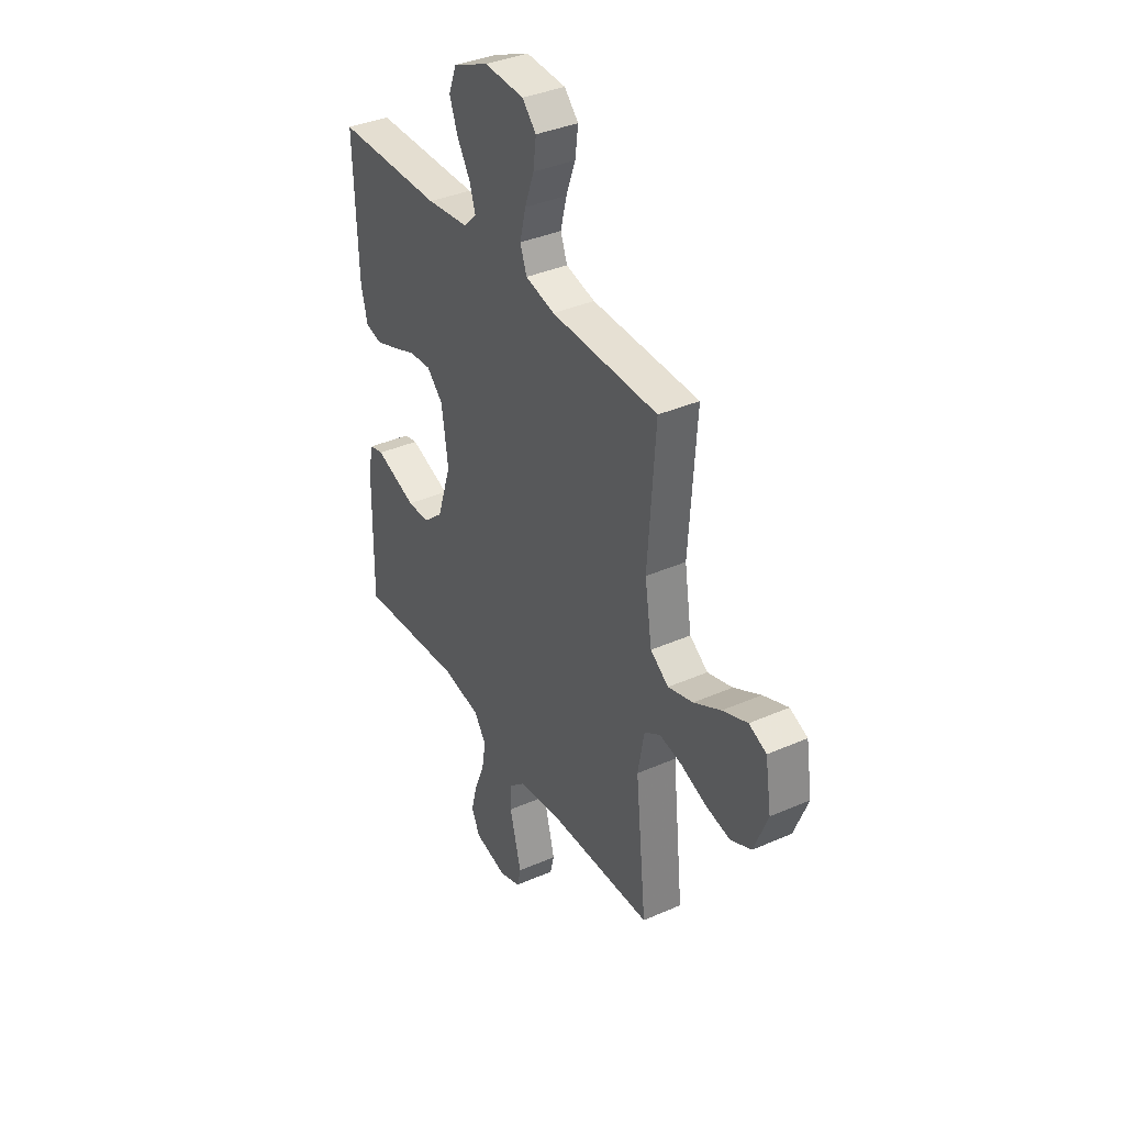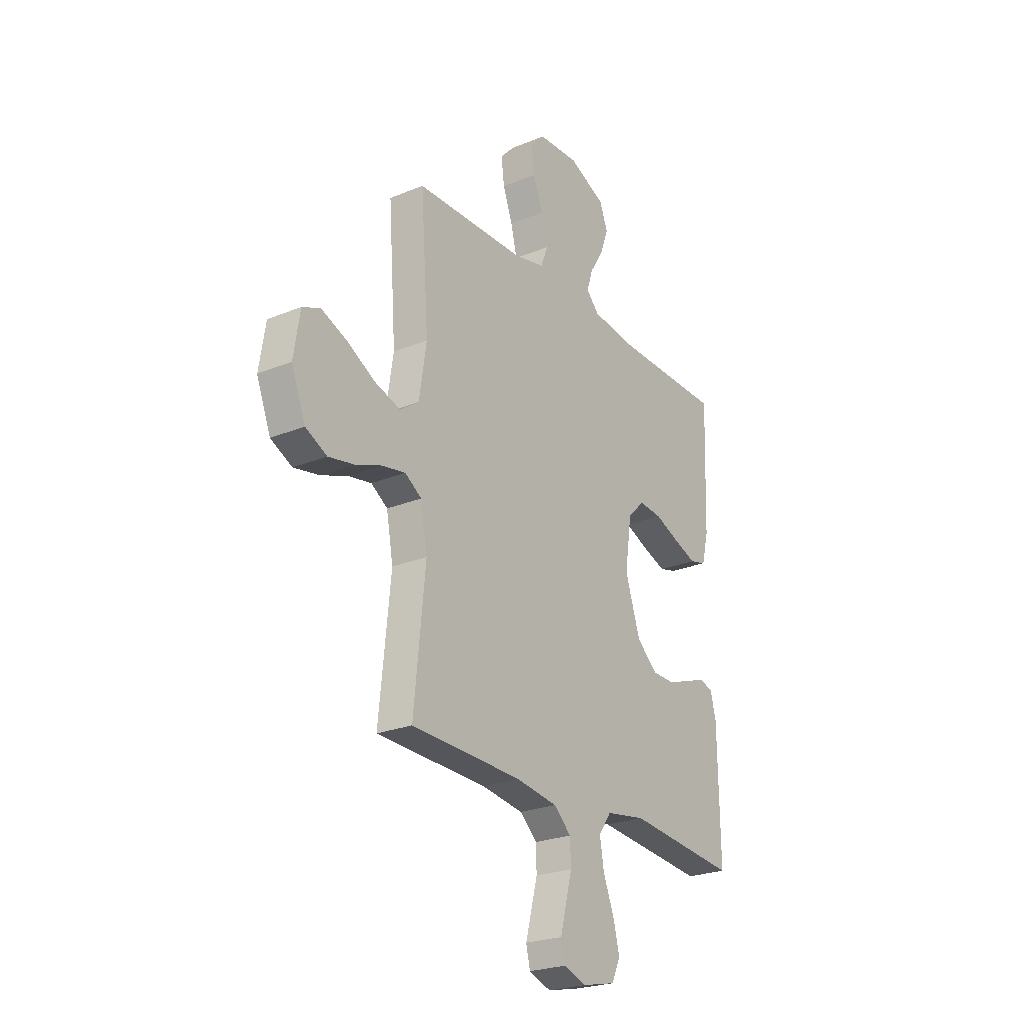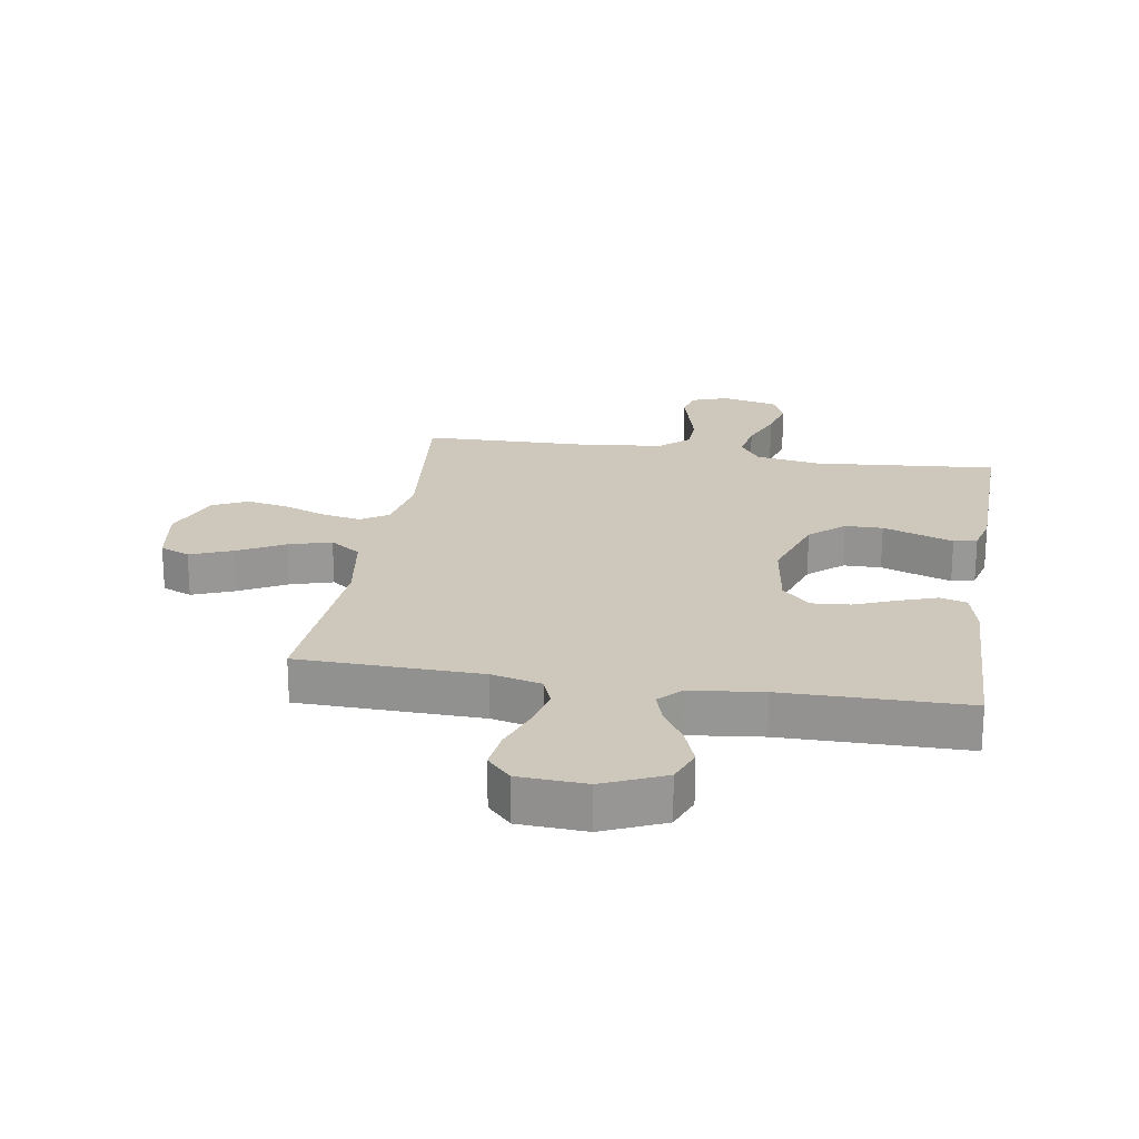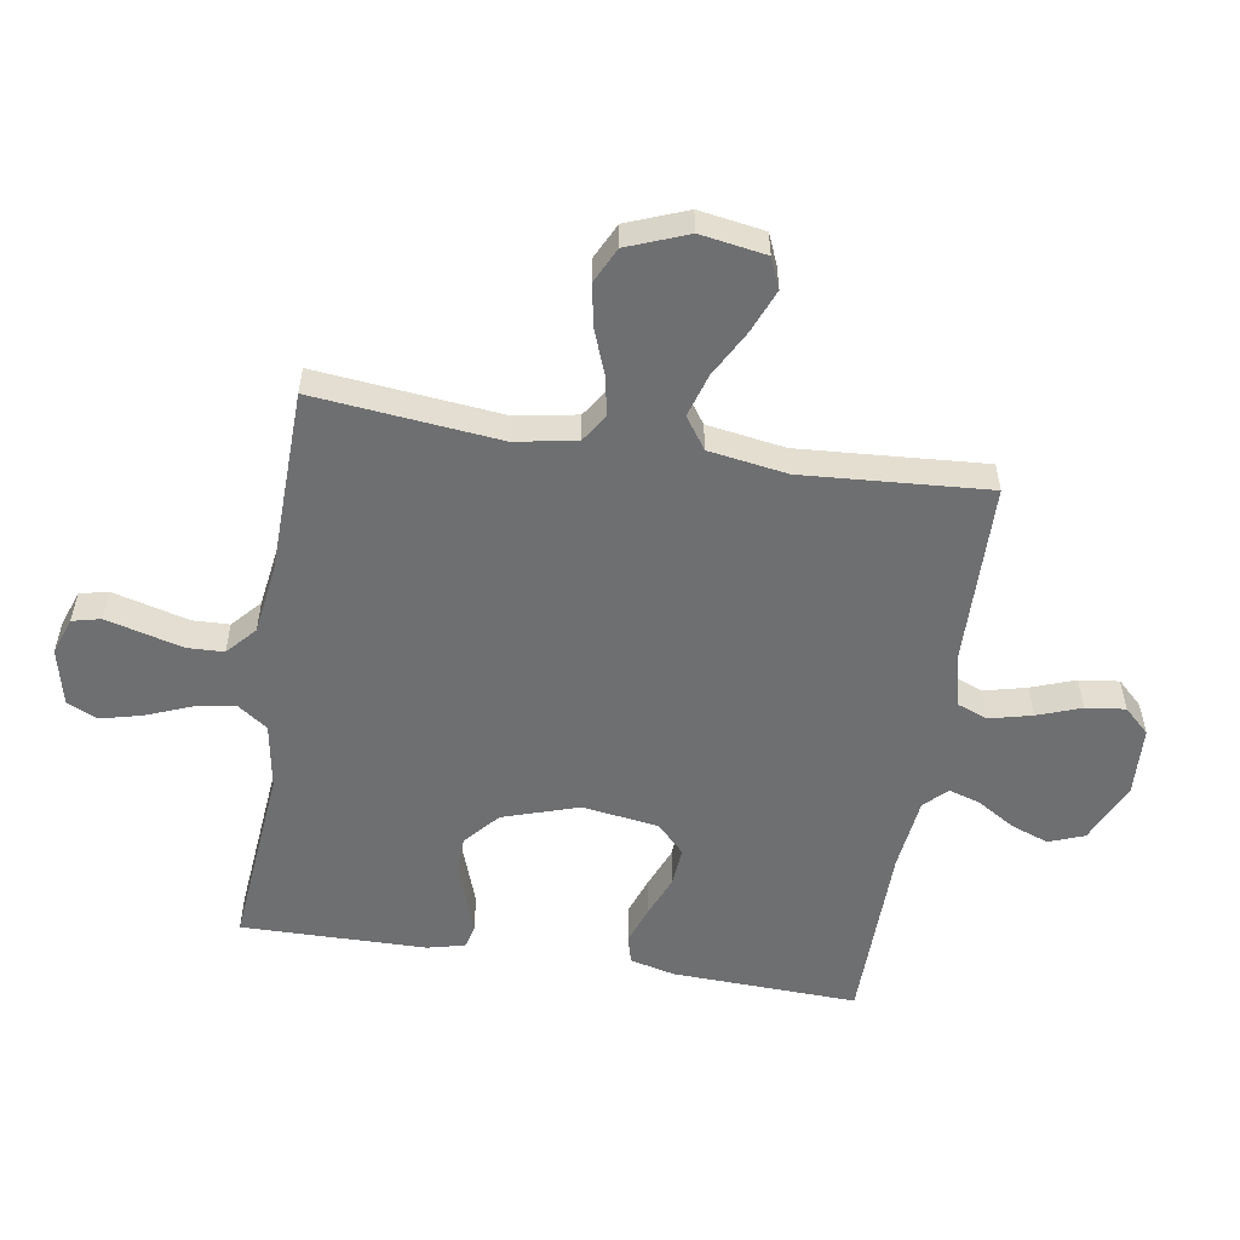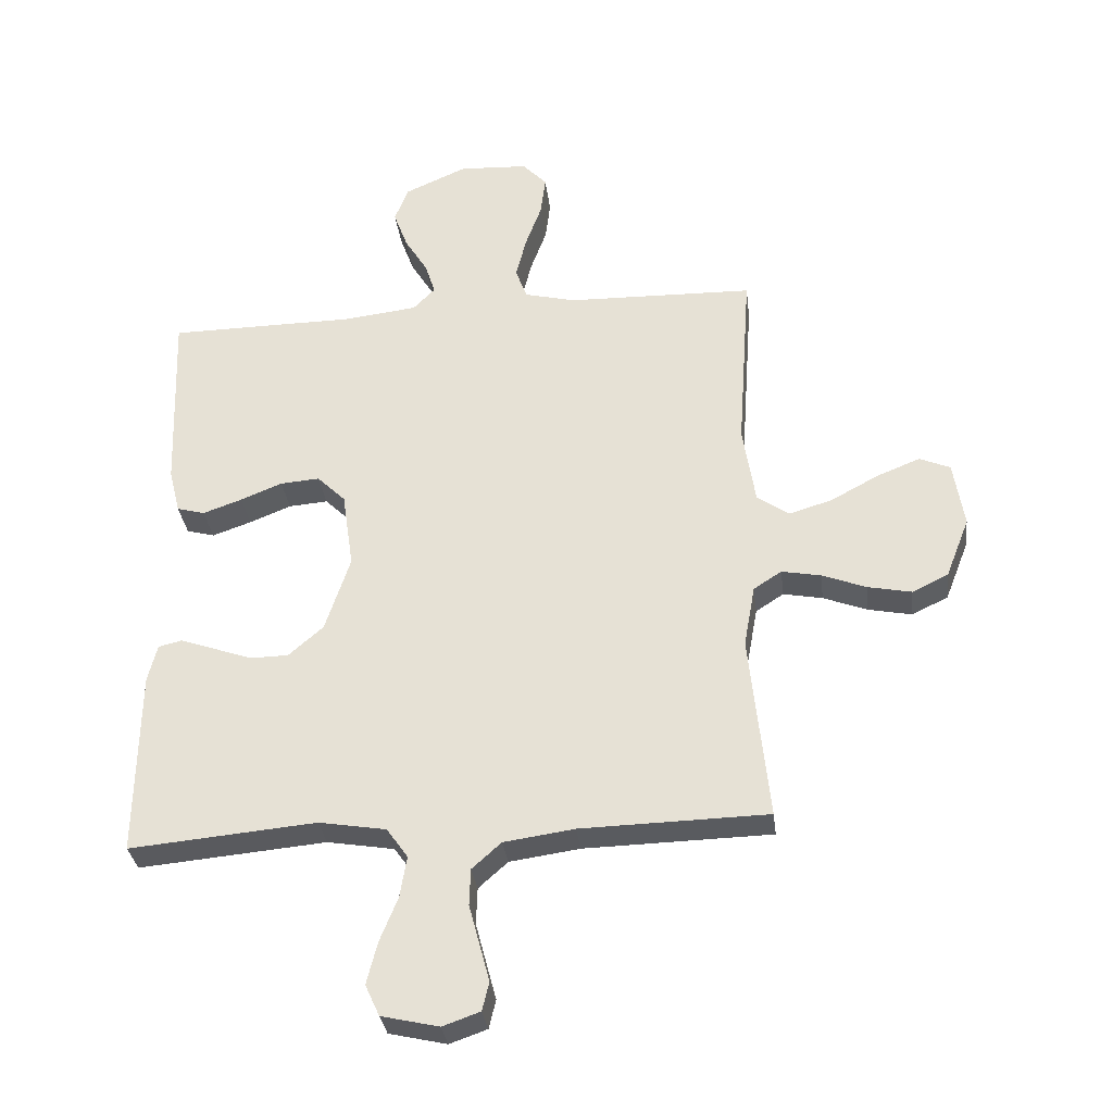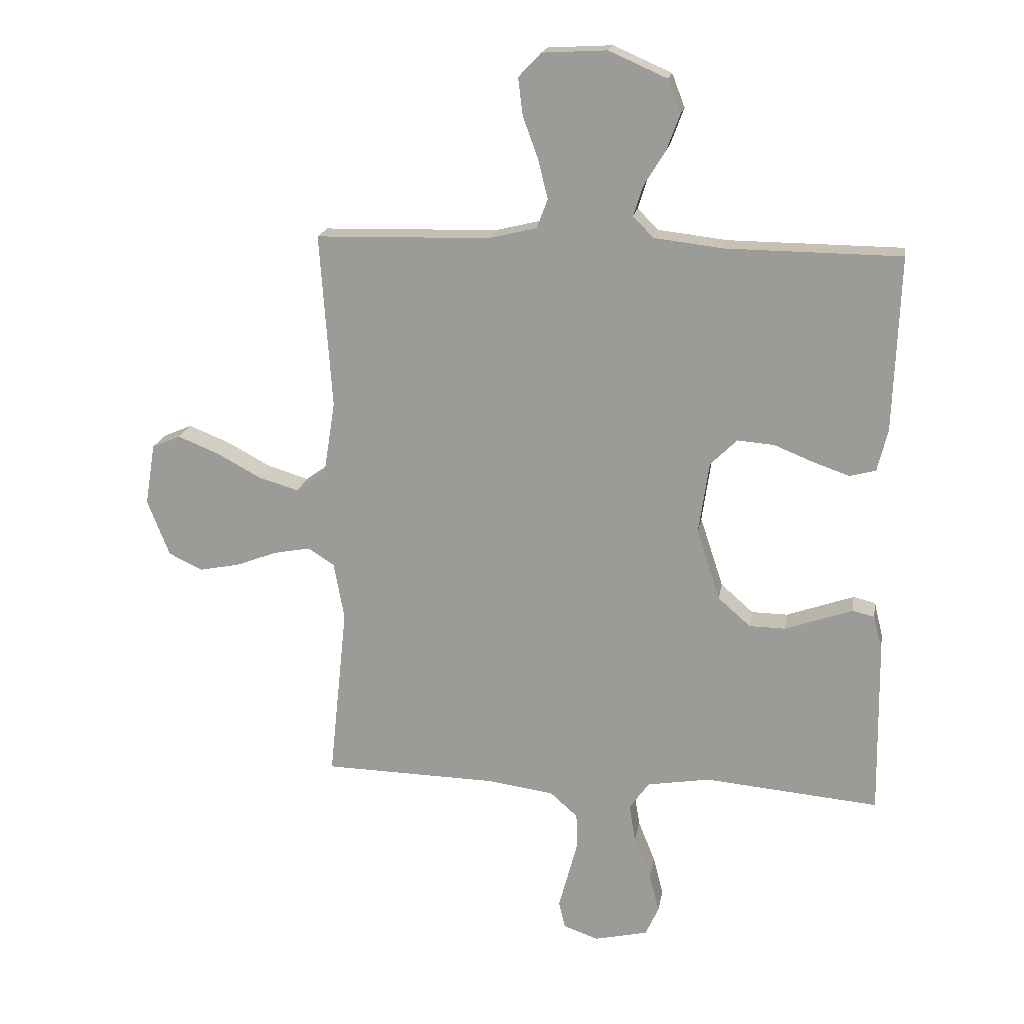
<metadata>
{"format":"obj","ext":"obj","renderer":"f3d","projection":"perspective","resolution":1024,"background":"white","views":[{"elev":37.1,"azim":-119.5,"up":"+Z"},{"elev":-24.7,"azim":-56.1,"up":"+Z"},{"elev":21.9,"azim":9.3,"up":"+Y"},{"elev":-54.5,"azim":-99.2,"up":"+Y"},{"elev":-32.2,"azim":-173.1,"up":"+Z"},{"elev":18.4,"azim":9.5,"up":"+Z"}]}
</metadata>
<code>
v 0.5 0.07 0.5
v 0.489 0.07 0.2
v 0.471 0.07 0.127
v 0.426 0.07 0.115
v 0.363 0.07 0.137
v 0.296 0.07 0.164
v 0.233 0.07 0.169
v 0.187 0.07 0.124
v 0.169 0.07 0
v 0.209 0.07 -0.122
v 0.265 0.07 -0.171
v 0.327 0.07 -0.172
v 0.389 0.07 -0.15
v 0.443 0.07 -0.131
v 0.481 0.07 -0.14
v 0.496 0.07 -0.2
v 0.5 0.07 -0.5
v 0.2 0.07 -0.473
v 0.092 0.07 -0.491
v 0.058 0.07 -0.539
v 0.069 0.07 -0.605
v 0.098 0.07 -0.677
v 0.115 0.07 -0.744
v 0.092 0.07 -0.794
v 0 0.07 -0.815
v -0.06 0.07 -0.794
v -0.071 0.07 -0.748
v -0.055 0.07 -0.688
v -0.038 0.07 -0.624
v -0.04 0.07 -0.565
v -0.087 0.07 -0.523
v -0.2 0.07 -0.507
v -0.5 0.07 -0.5
v -0.469 0.07 -0.2
v -0.487 0.07 -0.101
v -0.532 0.07 -0.072
v -0.595 0.07 -0.084
v -0.666 0.07 -0.111
v -0.736 0.07 -0.125
v -0.794 0.07 -0.097
v -0.832 0.07 0
v -0.815 0.07 0.106
v -0.766 0.07 0.127
v -0.696 0.07 0.099
v -0.62 0.07 0.058
v -0.55 0.07 0.037
v -0.499 0.07 0.073
v -0.479 0.07 0.2
v -0.5 0.07 0.5
v -0.2 0.07 0.507
v -0.118 0.07 0.527
v -0.099 0.07 0.577
v -0.116 0.07 0.645
v -0.142 0.07 0.716
v -0.15 0.07 0.78
v -0.111 0.07 0.821
v 0 0.07 0.827
v 0.1 0.07 0.783
v 0.122 0.07 0.726
v 0.099 0.07 0.664
v 0.062 0.07 0.604
v 0.046 0.07 0.553
v 0.081 0.07 0.517
v 0.2 0.07 0.503
v 0.5 0 0.5
v 0.489 0 0.2
v 0.471 0 0.127
v 0.426 0 0.115
v 0.363 0 0.137
v 0.296 0 0.164
v 0.233 0 0.169
v 0.187 0 0.124
v 0.169 0 0
v 0.209 0 -0.122
v 0.265 0 -0.171
v 0.327 0 -0.172
v 0.389 0 -0.15
v 0.443 0 -0.131
v 0.481 0 -0.14
v 0.496 0 -0.2
v 0.5 0 -0.5
v 0.2 0 -0.473
v 0.092 0 -0.491
v 0.058 0 -0.539
v 0.069 0 -0.605
v 0.098 0 -0.677
v 0.115 0 -0.744
v 0.092 0 -0.794
v 0 0 -0.815
v -0.06 0 -0.794
v -0.071 0 -0.748
v -0.055 0 -0.688
v -0.038 0 -0.624
v -0.04 0 -0.565
v -0.087 0 -0.523
v -0.2 0 -0.507
v -0.5 0 -0.5
v -0.469 0 -0.2
v -0.487 0 -0.101
v -0.532 0 -0.072
v -0.595 0 -0.084
v -0.666 0 -0.111
v -0.736 0 -0.125
v -0.794 0 -0.097
v -0.832 0 0
v -0.815 0 0.106
v -0.766 0 0.127
v -0.696 0 0.099
v -0.62 0 0.058
v -0.55 0 0.037
v -0.499 0 0.073
v -0.479 0 0.2
v -0.5 0 0.5
v -0.2 0 0.507
v -0.118 0 0.527
v -0.099 0 0.577
v -0.116 0 0.645
v -0.142 0 0.716
v -0.15 0 0.78
v -0.111 0 0.821
v 0 0 0.827
v 0.1 0 0.783
v 0.122 0 0.726
v 0.099 0 0.664
v 0.062 0 0.604
v 0.046 0 0.553
v 0.081 0 0.517
v 0.2 0 0.503
f 59 60 61
f 58 59 61
f 57 58 61
f 56 57 61
f 55 56 61
f 54 55 61
f 53 54 61
f 52 53 61 62
f 51 52 62 63
f 48 49 50
f 51 63 64
f 50 51 64
f 48 50 64
f 47 48 64
f 43 44 45
f 42 43 45
f 41 42 45
f 40 41 45
f 39 40 45
f 38 39 45
f 37 38 45
f 36 37 45 46
f 47 64 1
f 46 47 1
f 36 46 1
f 35 36 1
f 26 27 28
f 25 26 28
f 24 25 28
f 23 24 28
f 22 23 28
f 21 22 28
f 20 21 28 29
f 19 20 29 30
f 16 17 18
f 15 16 18
f 14 15 18
f 13 14 18
f 12 13 18
f 11 12 18 19
f 19 30 31
f 11 19 31
f 10 11 31
f 4 5 6
f 3 4 6
f 2 3 6
f 1 2 6
f 1 6 7
f 1 7 8
f 35 1 8
f 34 35 8
f 9 10 31 32
f 32 33 34
f 9 32 34
f 8 9 34
f 125 124 123
f 125 123 122
f 125 122 121
f 125 121 120
f 125 120 119
f 125 119 118
f 125 118 117
f 126 125 117 116
f 127 126 116 115
f 114 113 112
f 128 127 115
f 128 115 114
f 128 114 112
f 128 112 111
f 109 108 107
f 109 107 106
f 109 106 105
f 109 105 104
f 109 104 103
f 109 103 102
f 109 102 101
f 110 109 101 100
f 65 128 111
f 65 111 110
f 65 110 100
f 65 100 99
f 92 91 90
f 92 90 89
f 92 89 88
f 92 88 87
f 92 87 86
f 92 86 85
f 93 92 85 84
f 94 93 84 83
f 82 81 80
f 82 80 79
f 82 79 78
f 82 78 77
f 82 77 76
f 83 82 76 75
f 95 94 83
f 95 83 75
f 95 75 74
f 70 69 68
f 70 68 67
f 70 67 66
f 70 66 65
f 71 70 65
f 72 71 65
f 72 65 99
f 72 99 98
f 96 95 74 73
f 98 97 96
f 98 96 73
f 98 73 72
f 1 65 66 2
f 2 66 67 3
f 3 67 68 4
f 4 68 69 5
f 5 69 70 6
f 6 70 71 7
f 7 71 72 8
f 8 72 73 9
f 9 73 74 10
f 10 74 75 11
f 11 75 76 12
f 12 76 77 13
f 13 77 78 14
f 14 78 79 15
f 15 79 80 16
f 16 80 81 17
f 17 81 82 18
f 18 82 83 19
f 19 83 84 20
f 20 84 85 21
f 21 85 86 22
f 22 86 87 23
f 23 87 88 24
f 24 88 89 25
f 25 89 90 26
f 26 90 91 27
f 27 91 92 28
f 28 92 93 29
f 29 93 94 30
f 30 94 95 31
f 31 95 96 32
f 32 96 97 33
f 33 97 98 34
f 34 98 99 35
f 35 99 100 36
f 36 100 101 37
f 37 101 102 38
f 38 102 103 39
f 39 103 104 40
f 40 104 105 41
f 41 105 106 42
f 42 106 107 43
f 43 107 108 44
f 44 108 109 45
f 45 109 110 46
f 46 110 111 47
f 47 111 112 48
f 48 112 113 49
f 49 113 114 50
f 50 114 115 51
f 51 115 116 52
f 52 116 117 53
f 53 117 118 54
f 54 118 119 55
f 55 119 120 56
f 56 120 121 57
f 57 121 122 58
f 58 122 123 59
f 59 123 124 60
f 60 124 125 61
f 61 125 126 62
f 62 126 127 63
f 63 127 128 64
f 64 128 65 1

</code>
